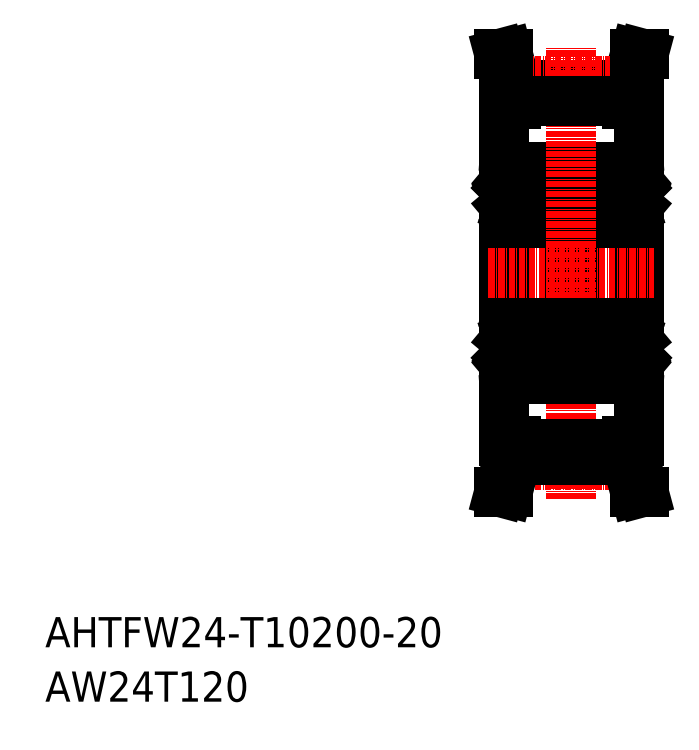
<metadata>
{"format":"dxf","ext":"dxf","renderer":"ezdxf+matplotlib","layout":"modelspace","background":"white","min_lineweight":24,"dpi":150}
</metadata>
<code>
0
SECTION
2
ENTITIES
0
TEXT
8
0
10
-286
20
-50
30
0
40
6
1
AHTFW24-T10200-20
0
TEXT
8
0
10
-286
20
-60.81
30
0
40
6
1
AW24T120
0
LINE
8
0
10
-168.8
20
61.47
30
0
11
-167.1
21
67.9
31
0
0
LINE
8
0
10
-170.4
20
61.68
30
0
11
-168.7
21
67.9
31
0
0
LINE
8
0
10
-167.9
20
57.9
30
0
11
-170.4
21
57.9
31
0
0
LINE
8
0
10
-168.8
20
57.9
30
0
11
-168.8
21
61.47
31
0
0
LINE
8
0
10
-170.4
20
57.9
30
0
11
-170.4
21
61.68
31
0
0
LINE
8
0
10
-167.9
20
-9.096
30
0
11
-167.9
21
57.9
31
0
0
LINE
8
0
10
-169.3
20
41.95
30
0
11
-168.5
21
41.2
31
0
0
LINE
8
0
10
-169.1
20
42.04
30
0
11
-168.3
21
41.29
31
0
0
LINE
8
0
10
-169.5
20
38.2
30
0
11
-171.4
21
38.2
31
0
0
ARC
8
0
10
-168.9
20
35.4
30
0
40
1
50
270
51
0
0
LINE
8
0
10
-168.1
20
37.6
30
0
11
-168.4
21
37.6
31
0
0
ARC
8
0
10
-168.9
20
37.4
30
0
40
0.2
50
200
51
270
0
LINE
8
0
10
-168.8
20
37.2
30
0
11
-168.9
21
37.2
31
0
0
ARC
8
0
10
-168.8
20
37.4
30
0
40
0.2
50
270
51
320
0
LINE
8
0
10
-168.4
20
37.6
30
0
11
-168.7
21
37.28
31
0
0
ARC
8
0
10
-168.5
20
38
30
0
40
0.2
50
270
51
0
0
LINE
8
0
10
-168.5
20
37.8
30
0
11
-169
21
37.8
31
0
0
LINE
8
0
10
-169
20
37.8
30
0
11
-169
21
38
31
0
0
LINE
8
0
10
-169
20
38
30
0
11
-168.5
21
38
31
0
0
ARC
8
0
10
-168.1
20
37.4
30
0
40
0.2
50
0
51
90
0
ARC
8
0
10
-169.5
20
38
30
0
40
0.2
50
20.01
51
90
0
LINE
8
0
10
-169.1
20
37.34
30
0
11
-169.3
21
38.07
31
0
0
LINE
8
0
10
-168.3
20
41.29
30
0
11
-168.3
21
38
31
0
0
LINE
8
0
10
-168.5
20
41.2
30
0
11
-168.5
21
38
31
0
0
LINE
8
0
10
-169.4
20
42.1
30
0
11
-171.4
21
42.1
31
0
0
ARC
8
0
10
-168.9
20
44.4
30
0
40
1
50
0
51
90
0
LINE
8
0
10
-168
20
42.8
30
0
11
-168.5
21
42.8
31
0
0
ARC
8
0
10
-168.9
20
42.91
30
0
40
0.1
50
40
51
177.2
0
LINE
8
0
10
-169
20
42.91
30
0
11
-169.1
21
42.04
31
0
0
LINE
8
0
10
-168.6
20
42.67
30
0
11
-168.9
21
42.97
31
0
0
LINE
8
0
10
-168.5
20
42.8
30
0
11
-168.7
21
43.1
31
0
0
ARC
8
0
10
-168.6
20
42.68
30
0
40
0.2
50
309.9
51
40
0
LINE
8
0
10
-168.6
20
42.39
30
0
11
-168.5
21
42.52
31
0
0
LINE
8
0
10
-169.3
20
42.42
30
0
11
-169.3
21
41.95
31
0
0
LINE
8
0
10
-168.8
20
42.55
30
0
11
-168.6
21
42.67
31
0
0
LINE
8
0
10
-168.6
20
42.39
30
0
11
-168.8
21
42.55
31
0
0
ARC
8
0
10
-168
20
42.9
30
0
40
0.1
50
270
51
0
0
ARC
8
0
10
-169.4
20
42.2
30
0
40
0.1
50
270
51
355
0
LINE
8
0
10
-169.2
20
42.93
30
0
11
-169.3
21
42.19
31
0
0
ARC
8
0
10
-168.9
20
42.91
30
0
40
0.3
50
40
51
175
0
LINE
8
0
10
-192.4
20
61.68
30
0
11
-194.1
21
67.9
31
0
0
LINE
8
0
10
-194
20
61.47
30
0
11
-195.7
21
67.9
31
0
0
LINE
8
0
10
-194.9
20
57.9
30
0
11
-192.4
21
57.9
31
0
0
LINE
8
0
10
-194
20
57.9
30
0
11
-194
21
61.47
31
0
0
LINE
8
0
10
-192.4
20
57.9
30
0
11
-192.4
21
61.68
31
0
0
LINE
8
0
10
-194.9
20
-9.096
30
0
11
-194.9
21
57.9
31
0
0
ARC
8
0
10
-183.9
20
42.91
30
0
40
0.3
50
40
51
175
0
LINE
8
0
10
-184.2
20
42.93
30
0
11
-184.3
21
42.19
31
0
0
ARC
8
0
10
-184.4
20
42.2
30
0
40
0.1
50
270
51
355
0
ARC
8
0
10
-183
20
42.9
30
0
40
0.1
50
270
51
0
0
LINE
8
0
10
-183.6
20
42.39
30
0
11
-183.8
21
42.55
31
0
0
LINE
8
0
10
-183.8
20
42.55
30
0
11
-183.6
21
42.67
31
0
0
LINE
8
0
10
-184.3
20
42.42
30
0
11
-184.3
21
41.95
31
0
0
LINE
8
0
10
-183.6
20
42.39
30
0
11
-183.5
21
42.52
31
0
0
ARC
8
0
10
-183.6
20
42.68
30
0
40
0.2
50
309.9
51
40
0
LINE
8
0
10
-183.5
20
42.8
30
0
11
-183.7
21
43.1
31
0
0
LINE
8
0
10
-183.6
20
42.67
30
0
11
-183.9
21
42.97
31
0
0
LINE
8
0
10
-184
20
42.91
30
0
11
-184.1
21
42.04
31
0
0
ARC
8
0
10
-183.9
20
42.91
30
0
40
0.1
50
40
51
177.2
0
LINE
8
0
10
-183
20
42.8
30
0
11
-183.5
21
42.8
31
0
0
ARC
8
0
10
-183.9
20
44.4
30
0
40
1
50
0
51
90
0
LINE
8
0
10
-193.4
20
42.1
30
0
11
-191.4
21
42.1
31
0
0
LINE
8
0
10
-193.6
20
42.93
30
0
11
-193.5
21
42.19
31
0
0
LINE
8
0
10
-193.5
20
42.42
30
0
11
-193.5
21
41.95
31
0
0
ARC
8
0
10
-193.4
20
42.2
30
0
40
0.1
50
185
51
270
0
ARC
8
0
10
-193.9
20
42.91
30
0
40
0.1
50
2.82
51
140
0
LINE
8
0
10
-193.8
20
42.91
30
0
11
-193.7
21
42.04
31
0
0
LINE
8
0
10
-194.2
20
42.67
30
0
11
-193.9
21
42.97
31
0
0
LINE
8
0
10
-194.3
20
42.8
30
0
11
-194.1
21
43.1
31
0
0
ARC
8
0
10
-194.2
20
42.68
30
0
40
0.2
50
140
51
230.1
0
LINE
8
0
10
-194.2
20
42.39
30
0
11
-194.3
21
42.52
31
0
0
LINE
8
0
10
-194.8
20
42.8
30
0
11
-194.3
21
42.8
31
0
0
LINE
8
0
10
-194
20
42.55
30
0
11
-194.2
21
42.67
31
0
0
LINE
8
0
10
-194.2
20
42.39
30
0
11
-194
21
42.55
31
0
0
ARC
8
0
10
-194.8
20
42.9
30
0
40
0.1
50
180
51
270
0
ARC
8
0
10
-193.9
20
44.4
30
0
40
1
50
90
51
180
0
ARC
8
0
10
-193.9
20
42.91
30
0
40
0.3
50
4.997
51
140
0
LINE
8
0
10
-193.9
20
45.4
30
0
11
-183.9
21
45.4
31
0
0
LINE
8
0
10
-184.4
20
42.1
30
0
11
-186.4
21
42.1
31
0
0
LINE
8
0
10
-183.5
20
41.2
30
0
11
-183.5
21
38
31
0
0
LINE
8
0
10
-183.3
20
41.29
30
0
11
-183.3
21
38
31
0
0
LINE
8
0
10
-184.1
20
37.34
30
0
11
-184.3
21
38.07
31
0
0
ARC
8
0
10
-184.5
20
38
30
0
40
0.2
50
20.01
51
90
0
ARC
8
0
10
-183.1
20
37.4
30
0
40
0.2
50
0
51
90
0
LINE
8
0
10
-184
20
38
30
0
11
-183.5
21
38
31
0
0
LINE
8
0
10
-184
20
37.8
30
0
11
-184
21
38
31
0
0
LINE
8
0
10
-183.5
20
37.8
30
0
11
-184
21
37.8
31
0
0
ARC
8
0
10
-183.5
20
38
30
0
40
0.2
50
270
51
0
0
LINE
8
0
10
-183.4
20
37.6
30
0
11
-183.7
21
37.28
31
0
0
ARC
8
0
10
-183.8
20
37.4
30
0
40
0.2
50
270
51
320
0
LINE
8
0
10
-183.8
20
37.2
30
0
11
-183.9
21
37.2
31
0
0
ARC
8
0
10
-183.9
20
37.4
30
0
40
0.2
50
200
51
270
0
LINE
8
0
10
-183.1
20
37.6
30
0
11
-183.4
21
37.6
31
0
0
ARC
8
0
10
-183.9
20
35.4
30
0
40
1
50
270
51
0
0
LINE
8
0
10
-193.3
20
38.2
30
0
11
-191.4
21
38.2
31
0
0
ARC
8
0
10
-193.3
20
38
30
0
40
0.2
50
90
51
160
0
LINE
8
0
10
-194.3
20
41.2
30
0
11
-194.3
21
38
31
0
0
LINE
8
0
10
-194.5
20
41.29
30
0
11
-194.5
21
38
31
0
0
ARC
8
0
10
-193.9
20
37.4
30
0
40
0.2
50
270
51
340
0
LINE
8
0
10
-194
20
37.2
30
0
11
-193.9
21
37.2
31
0
0
ARC
8
0
10
-194
20
37.4
30
0
40
0.2
50
220
51
270
0
LINE
8
0
10
-194.4
20
37.6
30
0
11
-194.1
21
37.28
31
0
0
ARC
8
0
10
-194.3
20
38
30
0
40
0.2
50
180
51
270
0
LINE
8
0
10
-194.3
20
37.8
30
0
11
-193.8
21
37.8
31
0
0
LINE
8
0
10
-194.7
20
37.6
30
0
11
-194.4
21
37.6
31
0
0
LINE
8
0
10
-193.8
20
37.8
30
0
11
-193.8
21
38
31
0
0
LINE
8
0
10
-193.8
20
38
30
0
11
-194.3
21
38
31
0
0
ARC
8
0
10
-194.7
20
37.4
30
0
40
0.2
50
90
51
180
0
ARC
8
0
10
-193.9
20
35.4
30
0
40
1
50
180
51
270
0
LINE
8
0
10
-193.7
20
37.34
30
0
11
-193.4
21
38.07
31
0
0
LINE
8
0
10
-193.9
20
34.4
30
0
11
-183.9
21
34.4
31
0
0
LINE
8
0
10
-184.5
20
38.2
30
0
11
-186.4
21
38.2
31
0
0
LINE
8
0
10
-193.7
20
42.04
30
0
11
-194.5
21
41.29
31
0
0
LINE
8
0
10
-193.5
20
41.95
30
0
11
-194.3
21
41.2
31
0
0
CIRCLE
8
0
10
-188.9
20
40.15
30
0
40
3.175
0
LINE
8
0
10
-184.1
20
42.04
30
0
11
-183.3
21
41.29
31
0
0
LINE
8
0
10
-184.3
20
41.95
30
0
11
-183.5
21
41.2
31
0
0
LINE
8
0
10
-178.5
20
41.95
30
0
11
-179.3
21
41.2
31
0
0
LINE
8
0
10
-178.7
20
42.04
30
0
11
-179.5
21
41.29
31
0
0
LINE
8
0
10
-178.7
20
37.34
30
0
11
-178.4
21
38.07
31
0
0
ARC
8
0
10
-178.9
20
35.4
30
0
40
1
50
180
51
270
0
ARC
8
0
10
-179.7
20
37.4
30
0
40
0.2
50
90
51
180
0
LINE
8
0
10
-178.8
20
38
30
0
11
-179.3
21
38
31
0
0
LINE
8
0
10
-178.8
20
37.8
30
0
11
-178.8
21
38
31
0
0
LINE
8
0
10
-179.7
20
37.6
30
0
11
-179.4
21
37.6
31
0
0
LINE
8
0
10
-179.3
20
37.8
30
0
11
-178.8
21
37.8
31
0
0
ARC
8
0
10
-179.3
20
38
30
0
40
0.2
50
180
51
270
0
LINE
8
0
10
-179.4
20
37.6
30
0
11
-179.1
21
37.28
31
0
0
ARC
8
0
10
-179
20
37.4
30
0
40
0.2
50
220
51
270
0
LINE
8
0
10
-179
20
37.2
30
0
11
-178.9
21
37.2
31
0
0
ARC
8
0
10
-178.9
20
37.4
30
0
40
0.2
50
270
51
340
0
LINE
8
0
10
-179.5
20
41.29
30
0
11
-179.5
21
38
31
0
0
LINE
8
0
10
-179.3
20
41.2
30
0
11
-179.3
21
38
31
0
0
ARC
8
0
10
-178.3
20
38
30
0
40
0.2
50
90
51
160
0
LINE
8
0
10
-178.3
20
38.2
30
0
11
-176.4
21
38.2
31
0
0
ARC
8
0
10
-178.9
20
42.91
30
0
40
0.3
50
4.997
51
140
0
ARC
8
0
10
-178.9
20
44.4
30
0
40
1
50
90
51
180
0
ARC
8
0
10
-179.8
20
42.9
30
0
40
0.1
50
180
51
270
0
LINE
8
0
10
-179.2
20
42.39
30
0
11
-179
21
42.55
31
0
0
LINE
8
0
10
-179
20
42.55
30
0
11
-179.2
21
42.67
31
0
0
LINE
8
0
10
-179.8
20
42.8
30
0
11
-179.3
21
42.8
31
0
0
LINE
8
0
10
-179.2
20
42.39
30
0
11
-179.3
21
42.52
31
0
0
ARC
8
0
10
-179.2
20
42.68
30
0
40
0.2
50
140
51
230.1
0
LINE
8
0
10
-179.3
20
42.8
30
0
11
-179.1
21
43.1
31
0
0
LINE
8
0
10
-179.2
20
42.67
30
0
11
-178.9
21
42.97
31
0
0
LINE
8
0
10
-178.8
20
42.91
30
0
11
-178.7
21
42.04
31
0
0
ARC
8
0
10
-178.9
20
42.91
30
0
40
0.1
50
2.82
51
140
0
ARC
8
0
10
-178.4
20
42.2
30
0
40
0.1
50
185
51
270
0
LINE
8
0
10
-178.5
20
42.42
30
0
11
-178.5
21
41.95
31
0
0
LINE
8
0
10
-178.6
20
42.93
30
0
11
-178.5
21
42.19
31
0
0
LINE
8
0
10
-178.4
20
42.1
30
0
11
-176.4
21
42.1
31
0
0
LINE
8
0
10
-182.9
20
42.9
30
0
11
-179.9
21
42.9
31
0
0
LINE
8
0
10
-182.9
20
44.4
30
0
11
-182.9
21
4.404
31
0
0
LINE
8
0
10
-179.9
20
44.4
30
0
11
-179.9
21
4.404
31
0
0
LINE
8
0
10
-192.4
20
61.68
30
0
11
-170.4
21
61.68
31
0
0
CIRCLE
8
0
10
-173.9
20
40.15
30
0
40
3.175
0
LINE
8
0
10
-178.9
20
34.4
30
0
11
-168.9
21
34.4
31
0
0
LINE
8
0
10
-178.9
20
45.4
30
0
11
-168.9
21
45.4
31
0
0
LINE
8
CENTER
10
-197.9
20
24.4
30
0
11
-164.9
21
24.4
31
0
0
LINE
8
CENTER
10
-192.6
20
62.6
30
0
11
-170.1
21
62.6
31
0
0
LINE
8
CENTER
10
-181.4
20
-20.6
30
0
11
-181.4
21
69.4
31
0
0
LINE
8
0
10
-192.4
20
58.48
30
0
11
-170.4
21
58.48
31
0
0
LINE
8
0
10
-195.7
20
67.9
30
0
11
-194.1
21
67.9
31
0
0
LINE
8
0
10
-168.7
20
67.9
30
0
11
-167.1
21
67.9
31
0
0
LINE
8
0
10
-168.7
20
-19.1
30
0
11
-167.1
21
-19.1
31
0
0
LINE
8
0
10
-195.7
20
-19.1
30
0
11
-194.1
21
-19.1
31
0
0
LINE
8
0
10
-192.4
20
-9.671
30
0
11
-170.4
21
-9.671
31
0
0
LINE
8
CENTER
10
-192.6
20
-13.79
30
0
11
-170.1
21
-13.79
31
0
0
LINE
8
0
10
-178.9
20
3.404
30
0
11
-168.9
21
3.404
31
0
0
LINE
8
0
10
-178.9
20
14.4
30
0
11
-168.9
21
14.4
31
0
0
CIRCLE
8
0
10
-173.9
20
8.654
30
0
40
3.175
0
LINE
8
0
10
-192.4
20
-12.87
30
0
11
-170.4
21
-12.87
31
0
0
LINE
8
0
10
-182.9
20
5.904
30
0
11
-179.9
21
5.904
31
0
0
LINE
8
0
10
-178.4
20
6.704
30
0
11
-176.4
21
6.704
31
0
0
LINE
8
0
10
-178.6
20
5.873
30
0
11
-178.5
21
6.612
31
0
0
LINE
8
0
10
-178.5
20
6.384
30
0
11
-178.5
21
6.853
31
0
0
ARC
8
0
10
-178.4
20
6.604
30
0
40
0.1
50
90
51
175
0
ARC
8
0
10
-178.9
20
5.899
30
0
40
0.1
50
220
51
357.2
0
LINE
8
0
10
-178.8
20
5.894
30
0
11
-178.7
21
6.771
31
0
0
LINE
8
0
10
-179.2
20
6.133
30
0
11
-178.9
21
5.834
31
0
0
LINE
8
0
10
-179.3
20
6.004
30
0
11
-179.1
21
5.706
31
0
0
ARC
8
0
10
-179.2
20
6.132
30
0
40
0.2
50
129.9
51
220
0
LINE
8
0
10
-179.2
20
6.414
30
0
11
-179.3
21
6.286
31
0
0
LINE
8
0
10
-179.8
20
6.004
30
0
11
-179.3
21
6.004
31
0
0
LINE
8
0
10
-179
20
6.261
30
0
11
-179.2
21
6.133
31
0
0
LINE
8
0
10
-179.2
20
6.414
30
0
11
-179
21
6.261
31
0
0
ARC
8
0
10
-179.8
20
5.904
30
0
40
0.1
50
90
51
180
0
ARC
8
0
10
-178.9
20
4.404
30
0
40
1
50
180
51
270
0
ARC
8
0
10
-178.9
20
5.899
30
0
40
0.3
50
220
51
355
0
LINE
8
0
10
-178.3
20
10.6
30
0
11
-176.4
21
10.6
31
0
0
ARC
8
0
10
-178.3
20
10.8
30
0
40
0.2
50
200
51
270
0
LINE
8
0
10
-179.3
20
7.603
30
0
11
-179.3
21
10.8
31
0
0
LINE
8
0
10
-179.5
20
7.521
30
0
11
-179.5
21
10.8
31
0
0
ARC
8
0
10
-178.9
20
11.4
30
0
40
0.2
50
20.01
51
90
0
LINE
8
0
10
-179
20
11.6
30
0
11
-178.9
21
11.6
31
0
0
ARC
8
0
10
-179
20
11.4
30
0
40
0.2
50
90
51
140
0
LINE
8
0
10
-179.4
20
11.2
30
0
11
-179.1
21
11.53
31
0
0
ARC
8
0
10
-179.3
20
10.8
30
0
40
0.2
50
90
51
180
0
LINE
8
0
10
-179.3
20
11
30
0
11
-178.8
21
11
31
0
0
LINE
8
0
10
-179.7
20
11.2
30
0
11
-179.4
21
11.2
31
0
0
LINE
8
0
10
-178.8
20
11
30
0
11
-178.8
21
10.8
31
0
0
LINE
8
0
10
-178.8
20
10.8
30
0
11
-179.3
21
10.8
31
0
0
ARC
8
0
10
-179.7
20
11.4
30
0
40
0.2
50
180
51
270
0
ARC
8
0
10
-178.9
20
13.4
30
0
40
1
50
90
51
180
0
LINE
8
0
10
-178.7
20
11.47
30
0
11
-178.4
21
10.74
31
0
0
LINE
8
0
10
-178.7
20
6.771
30
0
11
-179.5
21
7.521
31
0
0
LINE
8
0
10
-178.5
20
6.853
30
0
11
-179.3
21
7.603
31
0
0
LINE
8
0
10
-184.3
20
6.853
30
0
11
-183.5
21
7.603
31
0
0
LINE
8
0
10
-184.1
20
6.771
30
0
11
-183.3
21
7.521
31
0
0
CIRCLE
8
0
10
-188.9
20
8.654
30
0
40
3.175
0
LINE
8
0
10
-193.5
20
6.853
30
0
11
-194.3
21
7.603
31
0
0
LINE
8
0
10
-193.7
20
6.771
30
0
11
-194.5
21
7.521
31
0
0
LINE
8
0
10
-184.5
20
10.6
30
0
11
-186.4
21
10.6
31
0
0
LINE
8
0
10
-193.9
20
14.4
30
0
11
-183.9
21
14.4
31
0
0
LINE
8
0
10
-193.7
20
11.47
30
0
11
-193.4
21
10.74
31
0
0
ARC
8
0
10
-193.9
20
13.4
30
0
40
1
50
90
51
180
0
ARC
8
0
10
-194.7
20
11.4
30
0
40
0.2
50
180
51
270
0
LINE
8
0
10
-193.8
20
10.8
30
0
11
-194.3
21
10.8
31
0
0
LINE
8
0
10
-193.8
20
11
30
0
11
-193.8
21
10.8
31
0
0
LINE
8
0
10
-194.7
20
11.2
30
0
11
-194.4
21
11.2
31
0
0
LINE
8
0
10
-194.3
20
11
30
0
11
-193.8
21
11
31
0
0
ARC
8
0
10
-194.3
20
10.8
30
0
40
0.2
50
90
51
180
0
LINE
8
0
10
-194.4
20
11.2
30
0
11
-194.1
21
11.53
31
0
0
ARC
8
0
10
-194
20
11.4
30
0
40
0.2
50
90
51
140
0
LINE
8
0
10
-194
20
11.6
30
0
11
-193.9
21
11.6
31
0
0
ARC
8
0
10
-193.9
20
11.4
30
0
40
0.2
50
20.01
51
90
0
LINE
8
0
10
-194.5
20
7.521
30
0
11
-194.5
21
10.8
31
0
0
LINE
8
0
10
-194.3
20
7.603
30
0
11
-194.3
21
10.8
31
0
0
ARC
8
0
10
-193.3
20
10.8
30
0
40
0.2
50
200
51
270
0
LINE
8
0
10
-193.3
20
10.6
30
0
11
-191.4
21
10.6
31
0
0
ARC
8
0
10
-183.9
20
13.4
30
0
40
1
50
0
51
90
0
LINE
8
0
10
-183.1
20
11.2
30
0
11
-183.4
21
11.2
31
0
0
ARC
8
0
10
-183.9
20
11.4
30
0
40
0.2
50
90
51
160
0
LINE
8
0
10
-183.8
20
11.6
30
0
11
-183.9
21
11.6
31
0
0
ARC
8
0
10
-183.8
20
11.4
30
0
40
0.2
50
39.99
51
90
0
LINE
8
0
10
-183.4
20
11.2
30
0
11
-183.7
21
11.53
31
0
0
ARC
8
0
10
-183.5
20
10.8
30
0
40
0.2
50
0
51
90
0
LINE
8
0
10
-183.5
20
11
30
0
11
-184
21
11
31
0
0
LINE
8
0
10
-184
20
11
30
0
11
-184
21
10.8
31
0
0
LINE
8
0
10
-184
20
10.8
30
0
11
-183.5
21
10.8
31
0
0
ARC
8
0
10
-183.1
20
11.4
30
0
40
0.2
50
270
51
0
0
ARC
8
0
10
-184.5
20
10.8
30
0
40
0.2
50
270
51
340
0
LINE
8
0
10
-184.1
20
11.47
30
0
11
-184.3
21
10.74
31
0
0
LINE
8
0
10
-183.3
20
7.521
30
0
11
-183.3
21
10.8
31
0
0
LINE
8
0
10
-183.5
20
7.603
30
0
11
-183.5
21
10.8
31
0
0
LINE
8
0
10
-184.4
20
6.704
30
0
11
-186.4
21
6.704
31
0
0
LINE
8
0
10
-193.9
20
3.404
30
0
11
-183.9
21
3.404
31
0
0
ARC
8
0
10
-193.9
20
5.899
30
0
40
0.3
50
220
51
355
0
ARC
8
0
10
-193.9
20
4.404
30
0
40
1
50
180
51
270
0
ARC
8
0
10
-194.8
20
5.904
30
0
40
0.1
50
90
51
180
0
LINE
8
0
10
-194.2
20
6.414
30
0
11
-194
21
6.261
31
0
0
LINE
8
0
10
-194
20
6.261
30
0
11
-194.2
21
6.133
31
0
0
LINE
8
0
10
-194.8
20
6.004
30
0
11
-194.3
21
6.004
31
0
0
LINE
8
0
10
-194.2
20
6.414
30
0
11
-194.3
21
6.286
31
0
0
ARC
8
0
10
-194.2
20
6.132
30
0
40
0.2
50
129.9
51
220
0
LINE
8
0
10
-194.3
20
6.004
30
0
11
-194.1
21
5.706
31
0
0
LINE
8
0
10
-194.2
20
6.133
30
0
11
-193.9
21
5.834
31
0
0
LINE
8
0
10
-193.8
20
5.894
30
0
11
-193.7
21
6.771
31
0
0
ARC
8
0
10
-193.9
20
5.899
30
0
40
0.1
50
220
51
357.2
0
ARC
8
0
10
-193.4
20
6.604
30
0
40
0.1
50
90
51
175
0
LINE
8
0
10
-193.5
20
6.384
30
0
11
-193.5
21
6.853
31
0
0
LINE
8
0
10
-193.6
20
5.873
30
0
11
-193.5
21
6.612
31
0
0
LINE
8
0
10
-193.4
20
6.704
30
0
11
-191.4
21
6.704
31
0
0
ARC
8
0
10
-183.9
20
4.404
30
0
40
1
50
270
51
0
0
LINE
8
0
10
-183
20
6.004
30
0
11
-183.5
21
6.004
31
0
0
ARC
8
0
10
-183.9
20
5.899
30
0
40
0.1
50
182.8
51
320
0
LINE
8
0
10
-184
20
5.894
30
0
11
-184.1
21
6.771
31
0
0
LINE
8
0
10
-183.6
20
6.133
30
0
11
-183.9
21
5.834
31
0
0
LINE
8
0
10
-183.5
20
6.004
30
0
11
-183.7
21
5.706
31
0
0
ARC
8
0
10
-183.6
20
6.132
30
0
40
0.2
50
320
51
50.08
0
LINE
8
0
10
-183.6
20
6.414
30
0
11
-183.5
21
6.286
31
0
0
LINE
8
0
10
-184.3
20
6.384
30
0
11
-184.3
21
6.853
31
0
0
LINE
8
0
10
-183.8
20
6.261
30
0
11
-183.6
21
6.133
31
0
0
LINE
8
0
10
-183.6
20
6.414
30
0
11
-183.8
21
6.261
31
0
0
ARC
8
0
10
-183
20
5.904
30
0
40
0.1
50
0
51
90
0
ARC
8
0
10
-184.4
20
6.604
30
0
40
0.1
50
4.997
51
90
0
LINE
8
0
10
-184.2
20
5.873
30
0
11
-184.3
21
6.612
31
0
0
ARC
8
0
10
-183.9
20
5.899
30
0
40
0.3
50
185
51
320
0
LINE
8
0
10
-192.4
20
-9.096
30
0
11
-192.4
21
-12.87
31
0
0
LINE
8
0
10
-194
20
-9.096
30
0
11
-194
21
-12.66
31
0
0
LINE
8
0
10
-194.9
20
-9.096
30
0
11
-192.4
21
-9.096
31
0
0
LINE
8
0
10
-194
20
-12.66
30
0
11
-195.7
21
-19.1
31
0
0
LINE
8
0
10
-192.4
20
-12.87
30
0
11
-194.1
21
-19.1
31
0
0
ARC
8
0
10
-168.9
20
5.899
30
0
40
0.3
50
185
51
320
0
LINE
8
0
10
-169.2
20
5.873
30
0
11
-169.3
21
6.612
31
0
0
ARC
8
0
10
-169.4
20
6.604
30
0
40
0.1
50
4.997
51
90
0
ARC
8
0
10
-168
20
5.904
30
0
40
0.1
50
0
51
90
0
LINE
8
0
10
-168.6
20
6.414
30
0
11
-168.8
21
6.261
31
0
0
LINE
8
0
10
-168.8
20
6.261
30
0
11
-168.6
21
6.133
31
0
0
LINE
8
0
10
-169.3
20
6.384
30
0
11
-169.3
21
6.853
31
0
0
LINE
8
0
10
-168.6
20
6.414
30
0
11
-168.5
21
6.286
31
0
0
ARC
8
0
10
-168.6
20
6.132
30
0
40
0.2
50
320
51
50.08
0
LINE
8
0
10
-168.5
20
6.004
30
0
11
-168.7
21
5.706
31
0
0
LINE
8
0
10
-168.6
20
6.133
30
0
11
-168.9
21
5.834
31
0
0
LINE
8
0
10
-169
20
5.894
30
0
11
-169.1
21
6.771
31
0
0
ARC
8
0
10
-168.9
20
5.899
30
0
40
0.1
50
182.8
51
320
0
LINE
8
0
10
-168
20
6.004
30
0
11
-168.5
21
6.004
31
0
0
ARC
8
0
10
-168.9
20
4.404
30
0
40
1
50
270
51
0
0
LINE
8
0
10
-169.4
20
6.704
30
0
11
-171.4
21
6.704
31
0
0
LINE
8
0
10
-168.5
20
7.603
30
0
11
-168.5
21
10.8
31
0
0
LINE
8
0
10
-168.3
20
7.521
30
0
11
-168.3
21
10.8
31
0
0
LINE
8
0
10
-169.1
20
11.47
30
0
11
-169.3
21
10.74
31
0
0
ARC
8
0
10
-169.5
20
10.8
30
0
40
0.2
50
270
51
340
0
ARC
8
0
10
-168.1
20
11.4
30
0
40
0.2
50
270
51
0
0
LINE
8
0
10
-169
20
10.8
30
0
11
-168.5
21
10.8
31
0
0
LINE
8
0
10
-169
20
11
30
0
11
-169
21
10.8
31
0
0
LINE
8
0
10
-168.5
20
11
30
0
11
-169
21
11
31
0
0
ARC
8
0
10
-168.5
20
10.8
30
0
40
0.2
50
0
51
90
0
LINE
8
0
10
-168.4
20
11.2
30
0
11
-168.7
21
11.53
31
0
0
ARC
8
0
10
-168.8
20
11.4
30
0
40
0.2
50
39.99
51
90
0
LINE
8
0
10
-168.8
20
11.6
30
0
11
-168.9
21
11.6
31
0
0
ARC
8
0
10
-168.9
20
11.4
30
0
40
0.2
50
90
51
160
0
LINE
8
0
10
-168.1
20
11.2
30
0
11
-168.4
21
11.2
31
0
0
ARC
8
0
10
-168.9
20
13.4
30
0
40
1
50
0
51
90
0
LINE
8
0
10
-169.5
20
10.6
30
0
11
-171.4
21
10.6
31
0
0
LINE
8
0
10
-169.1
20
6.771
30
0
11
-168.3
21
7.521
31
0
0
LINE
8
0
10
-169.3
20
6.853
30
0
11
-168.5
21
7.603
31
0
0
LINE
8
0
10
-170.4
20
-9.096
30
0
11
-170.4
21
-12.87
31
0
0
LINE
8
0
10
-168.8
20
-9.096
30
0
11
-168.8
21
-12.66
31
0
0
LINE
8
0
10
-167.9
20
-9.096
30
0
11
-170.4
21
-9.096
31
0
0
LINE
8
0
10
-170.4
20
-12.87
30
0
11
-168.7
21
-19.1
31
0
0
LINE
8
0
10
-168.8
20
-12.66
30
0
11
-167.1
21
-19.1
31
0
0
ENDSEC
0
EOF

</code>
